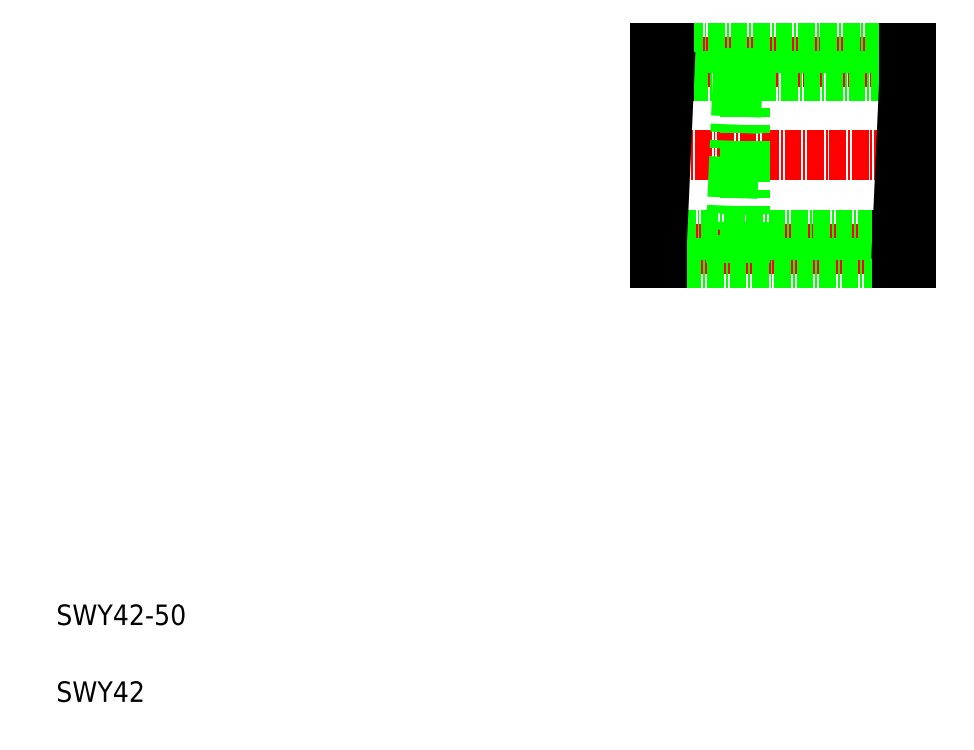
<metadata>
{"format":"dxf","ext":"dxf","renderer":"ezdxf+matplotlib","layout":"modelspace","background":"white","min_lineweight":24,"dpi":150}
</metadata>
<code>
0
SECTION
2
ENTITIES
0
LINE
8
CENTER
10
125.9
20
134.9
30
0
11
177.9
21
134.9
31
0
0
LINE
8
CENTER
10
125.9
20
98.44
30
0
11
177.9
21
98.44
31
0
0
LINE
8
CENTER
10
125.9
20
116.7
30
0
11
177.9
21
116.7
31
0
0
LINE
8
0
10
129.7
20
132.2
30
0
11
175.6
21
132.2
31
0
0
LINE
8
0
10
175.6
20
137.7
30
0
11
129.7
21
137.7
31
0
0
LINE
8
0
10
174.2
20
101.2
30
0
11
128.3
21
101.2
31
0
0
LINE
8
0
10
128.3
20
95.69
30
0
11
174.2
21
95.69
31
0
0
TEXT
8
0
10
10
20
25
30
0
40
4
1
SWY42-50
0
TEXT
8
0
10
10
20
10
30
0
40
4
1
SWY42
0
LINE
8
0
10
144.4
20
95.69
30
0
11
144.4
21
137.7
31
0
0
LINE
8
0
10
143.1
20
132.2
30
0
11
141.7
21
101.2
31
0
0
LINE
8
0
10
128.3
20
101.2
30
0
11
129.7
21
132.2
31
0
0
LINE
8
0
10
126.9
20
137.7
30
0
11
126.9
21
95.69
31
0
0
LINE
8
0
10
128.3
20
101.2
30
0
11
128.3
21
95.69
31
0
0
LINE
8
0
10
126.9
20
95.69
30
0
11
128.3
21
95.69
31
0
0
LINE
8
0
10
126.9
20
101.2
30
0
11
128.3
21
101.2
31
0
0
LINE
8
0
10
144.4
20
95.69
30
0
11
141.7
21
95.69
31
0
0
LINE
8
0
10
144.4
20
101.2
30
0
11
141.7
21
101.2
31
0
0
LINE
8
0
10
141.7
20
95.69
30
0
11
141.7
21
101.2
31
0
0
LINE
8
0
10
126.9
20
116.7
30
0
11
126.9
21
116.7
31
0
0
LINE
8
0
10
129.7
20
137.7
30
0
11
129.7
21
132.2
31
0
0
LINE
8
0
10
126.9
20
127.2
30
0
11
126.9
21
127.2
31
0
0
LINE
8
0
10
126.9
20
132.2
30
0
11
129.7
21
132.2
31
0
0
LINE
8
0
10
126.9
20
137.7
30
0
11
129.7
21
137.7
31
0
0
LINE
8
0
10
143.1
20
132.2
30
0
11
143.1
21
137.7
31
0
0
LINE
8
0
10
144.4
20
132.2
30
0
11
143.1
21
132.2
31
0
0
LINE
8
0
10
144.4
20
137.7
30
0
11
143.1
21
137.7
31
0
0
LINE
8
0
10
175.6
20
132.2
30
0
11
174.2
21
101.2
31
0
0
LINE
8
0
10
176.9
20
95.69
30
0
11
176.9
21
137.7
31
0
0
LINE
8
0
10
174.2
20
95.69
30
0
11
174.2
21
101.2
31
0
0
LINE
8
0
10
176.9
20
95.69
30
0
11
174.2
21
95.69
31
0
0
LINE
8
0
10
176.9
20
101.2
30
0
11
174.2
21
101.2
31
0
0
LINE
8
0
10
175.6
20
132.2
30
0
11
175.6
21
137.7
31
0
0
LINE
8
0
10
176.9
20
132.2
30
0
11
175.6
21
132.2
31
0
0
LINE
8
0
10
176.9
20
137.7
30
0
11
175.6
21
137.7
31
0
0
ENDSEC
0
EOF

</code>
